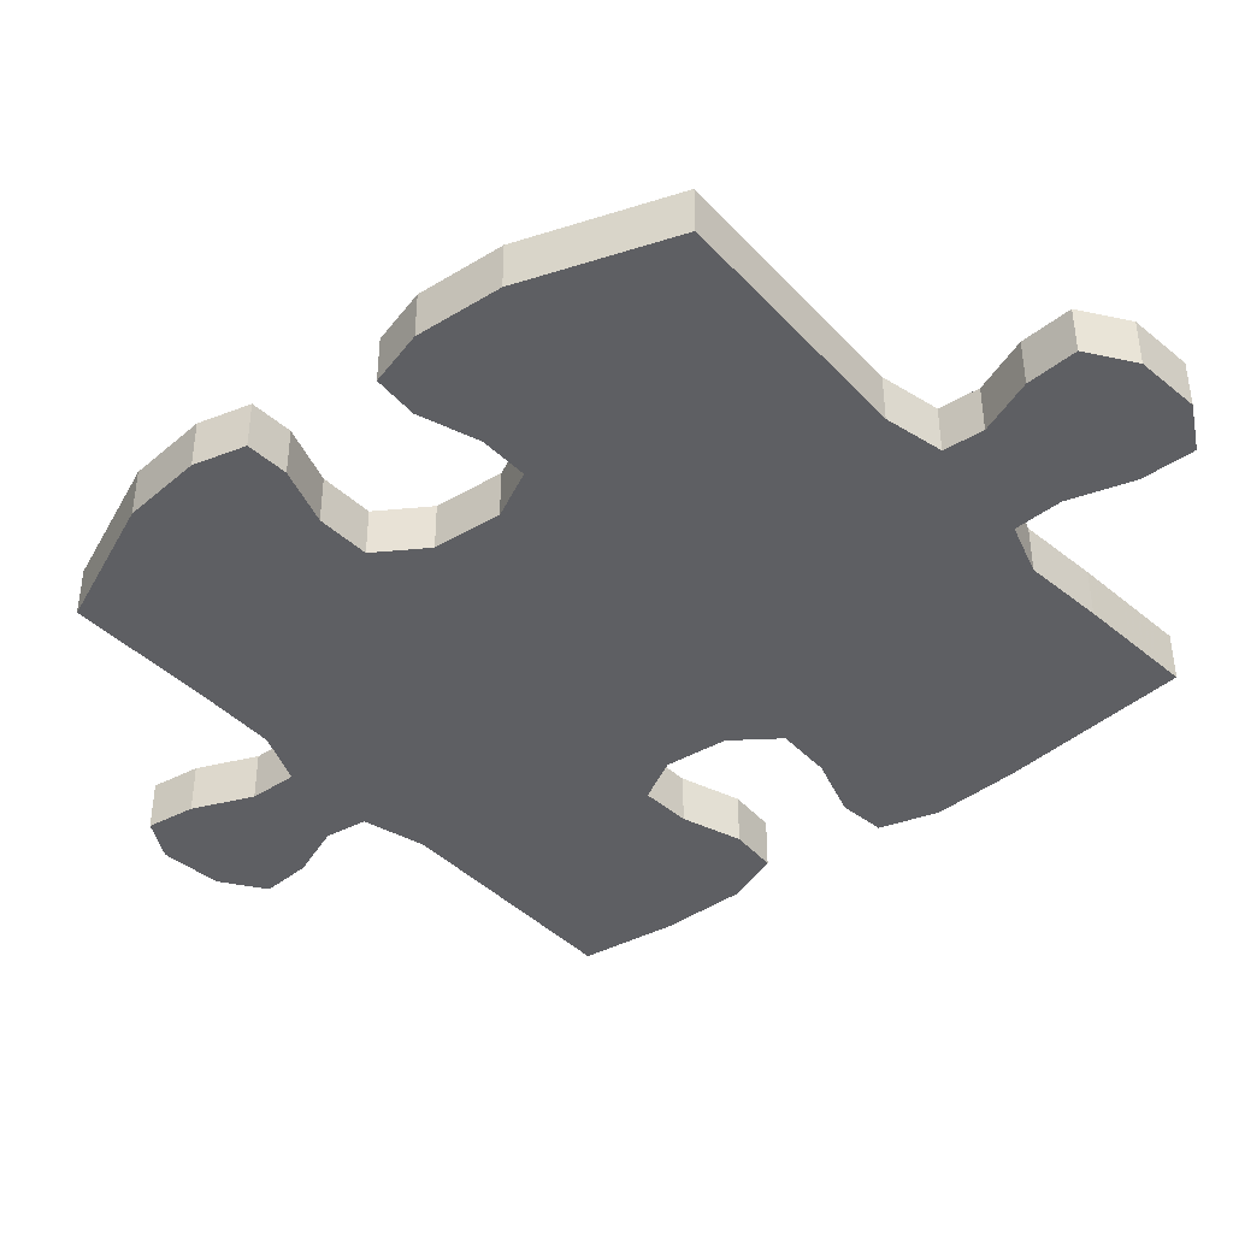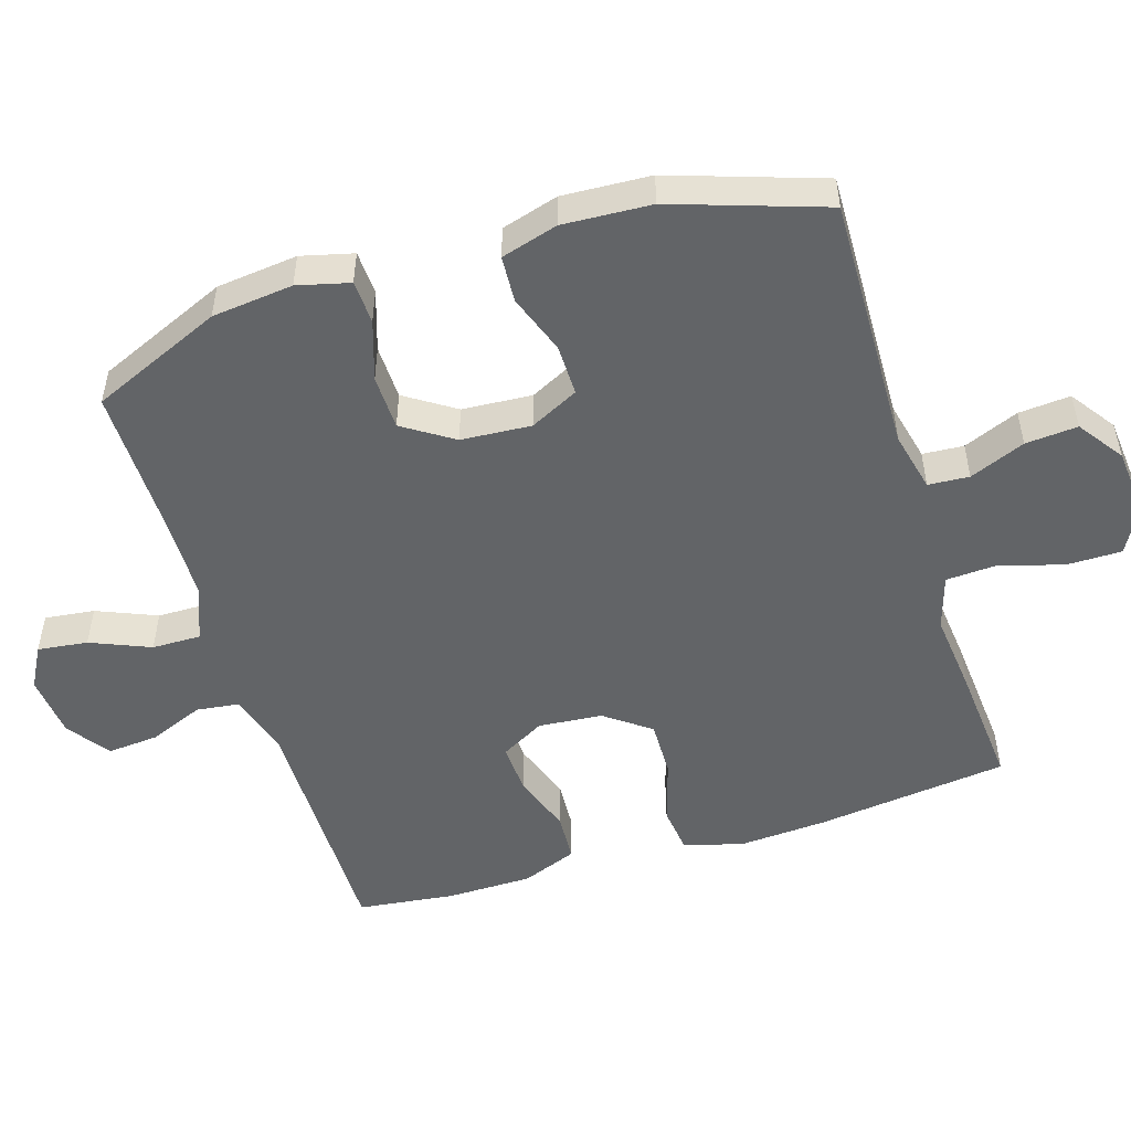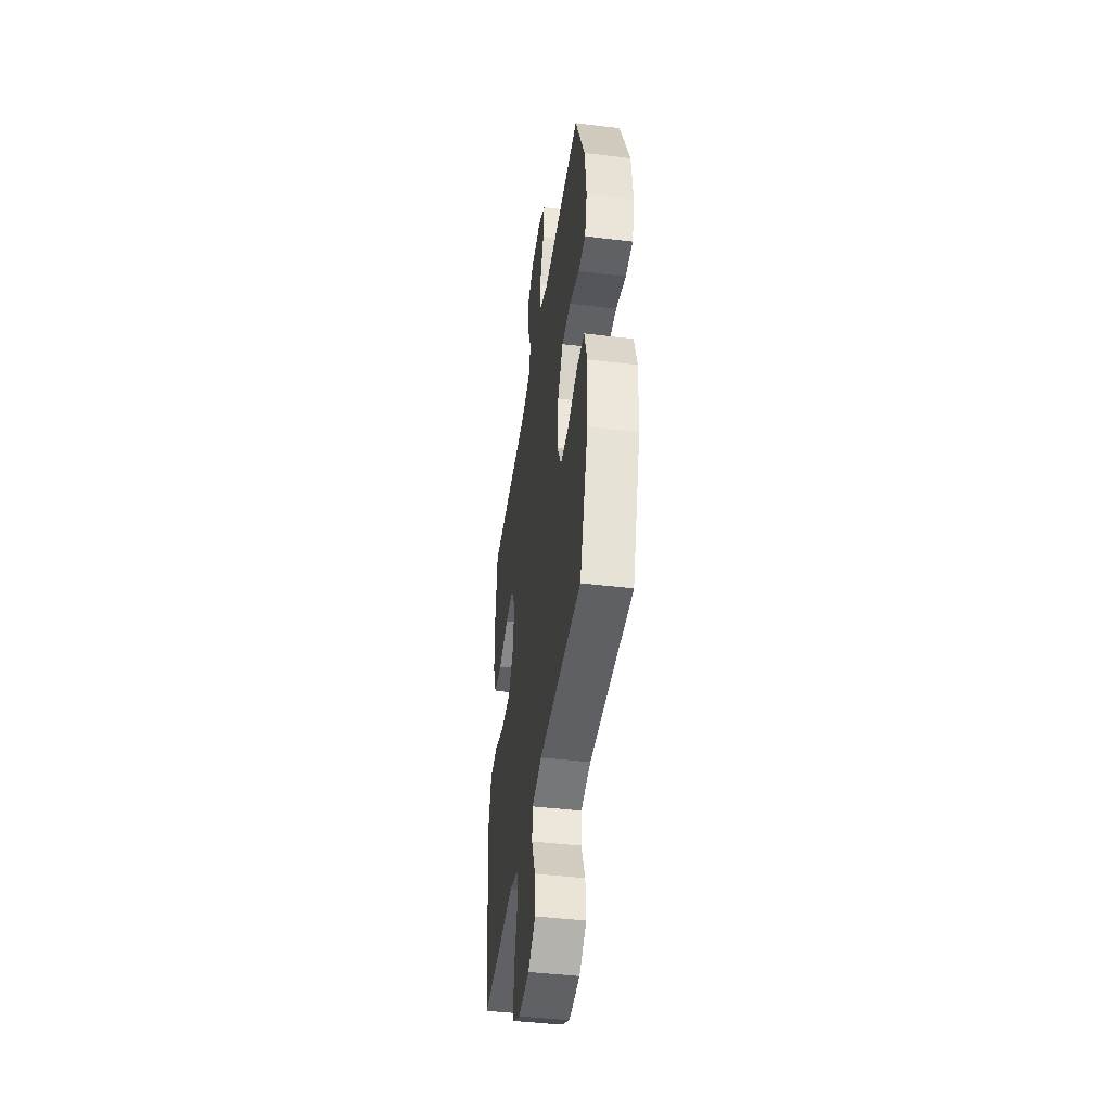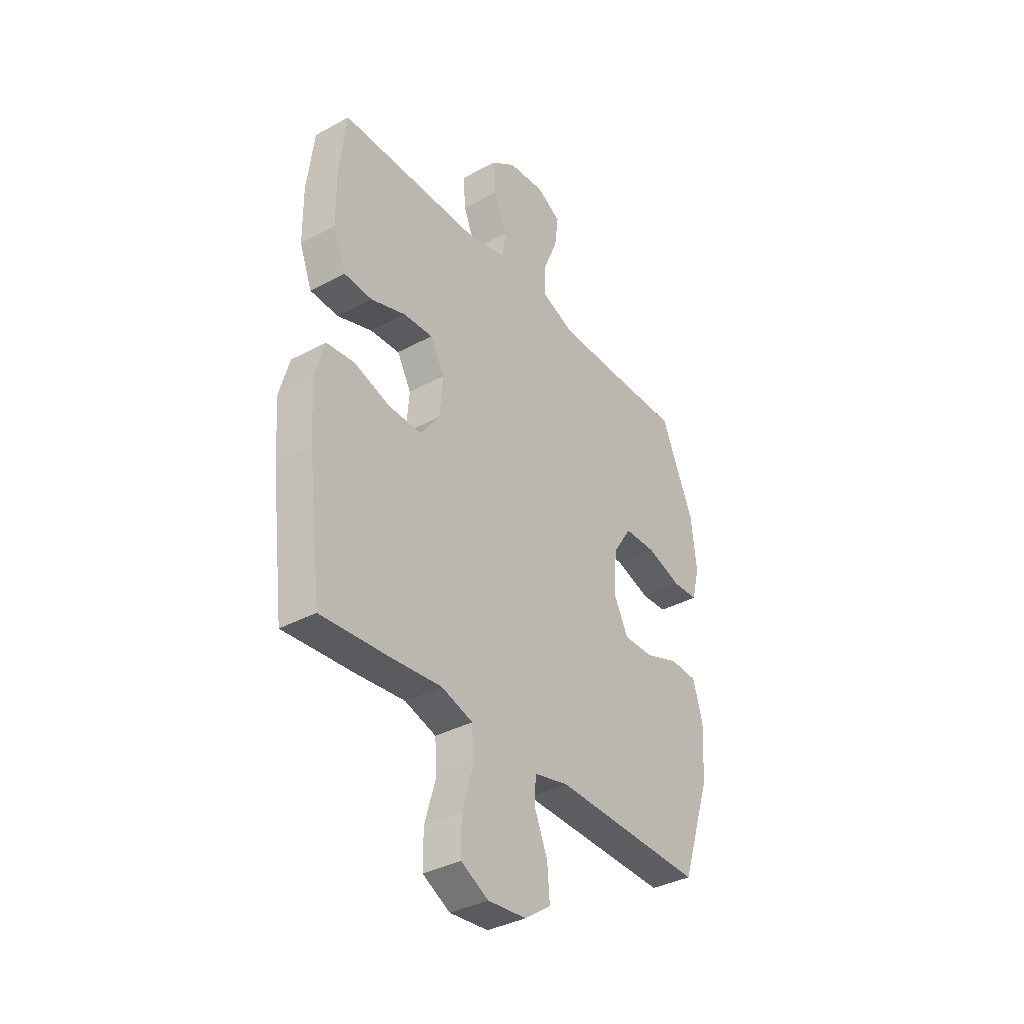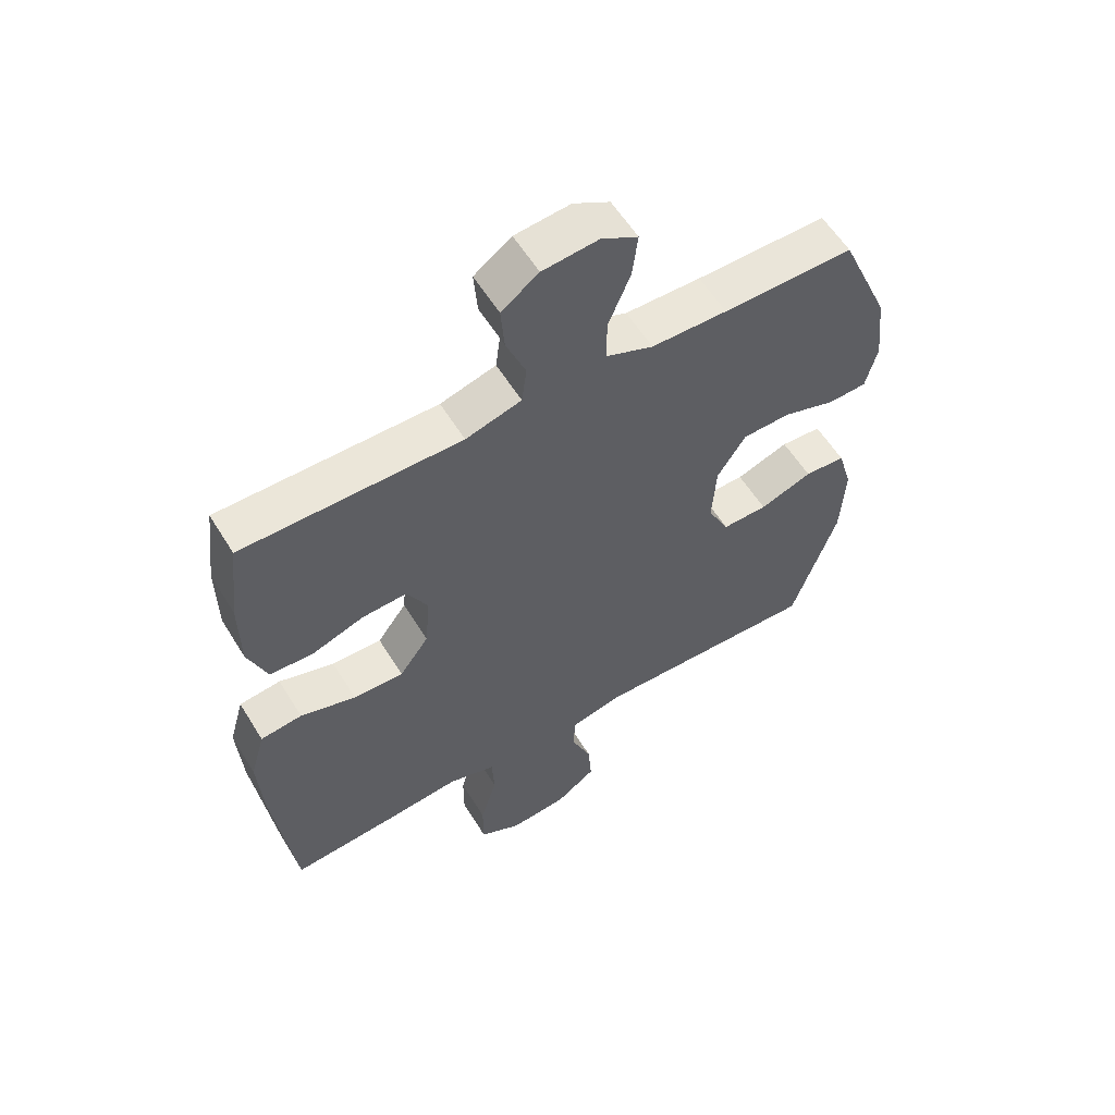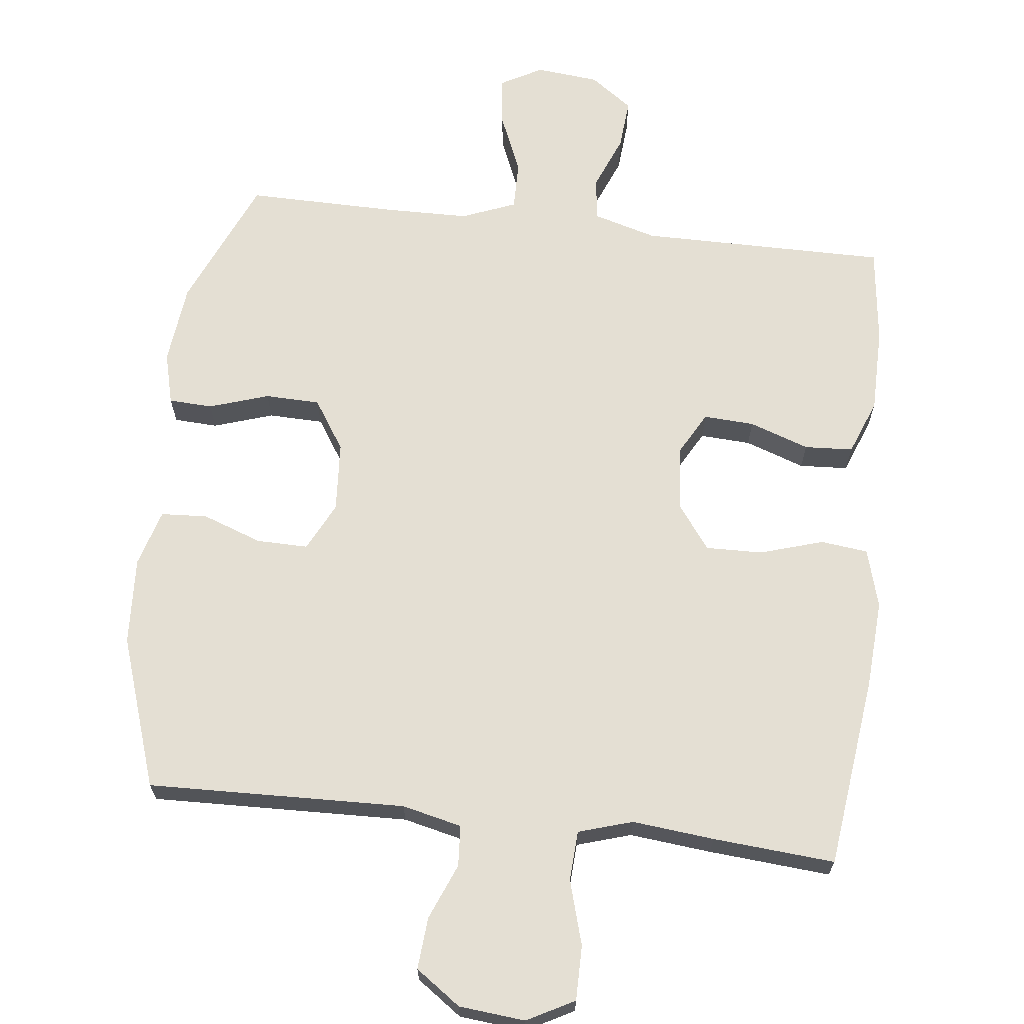
<metadata>
{"format":"obj","ext":"obj","renderer":"f3d","projection":"perspective","resolution":1024,"background":"white","views":[{"elev":-40.8,"azim":129.8,"up":"+Y"},{"elev":-51.1,"azim":107.3,"up":"+Y"},{"elev":-44.0,"azim":81.9,"up":"+Z"},{"elev":-36.3,"azim":-54.7,"up":"+Z"},{"elev":57.8,"azim":-31.3,"up":"+Z"},{"elev":66.7,"azim":-173.4,"up":"+Y"}]}
</metadata>
<code>
v -0.5 0.07 0.5
v -0.143 0.07 0.499
v -0.052 0.07 0.525
v -0.044 0.07 0.587
v -0.076 0.07 0.666
v -0.082 0.07 0.739
v -0.021 0.07 0.783
v 0.07 0.07 0.792
v 0.13 0.07 0.759
v 0.121 0.07 0.687
v 0.085 0.07 0.601
v 0.084 0.07 0.531
v 0.162 0.07 0.5
v 0.286 0.07 0.498
v 0.5 0.07 0.5
v 0.582 0.07 0.311
v 0.595 0.07 0.194
v 0.576 0.07 0.119
v 0.513 0.07 0.116
v 0.427 0.07 0.144
v 0.348 0.07 0.142
v 0.301 0.07 0.07
v 0.294 0.07 -0.031
v 0.329 0.07 -0.101
v 0.403 0.07 -0.1
v 0.489 0.07 -0.069
v 0.556 0.07 -0.073
v 0.58 0.07 -0.155
v 0.573 0.07 -0.282
v 0.5 0.07 -0.5
v 0.128 0.07 -0.489
v 0.042 0.07 -0.509
v 0.038 0.07 -0.568
v 0.071 0.07 -0.648
v 0.077 0.07 -0.723
v 0.012 0.07 -0.769
v -0.083 0.07 -0.778
v -0.151 0.07 -0.742
v -0.151 0.07 -0.663
v -0.124 0.07 -0.57
v -0.128 0.07 -0.498
v -0.206 0.07 -0.474
v -0.324 0.07 -0.486
v -0.5 0.07 -0.5
v -0.534 0.07 -0.223
v -0.542 0.07 -0.096
v -0.518 0.07 -0.011
v -0.45 0.07 -0.003
v -0.359 0.07 -0.031
v -0.277 0.07 -0.033
v -0.229 0.07 0.032
v -0.221 0.07 0.124
v -0.256 0.07 0.187
v -0.329 0.07 0.183
v -0.415 0.07 0.153
v -0.485 0.07 0.157
v -0.516 0.07 0.237
v -0.517 0.07 0.36
v -0.5 0 0.5
v -0.143 0 0.499
v -0.052 0 0.525
v -0.044 0 0.587
v -0.076 0 0.666
v -0.082 0 0.739
v -0.021 0 0.783
v 0.07 0 0.792
v 0.13 0 0.759
v 0.121 0 0.687
v 0.085 0 0.601
v 0.084 0 0.531
v 0.162 0 0.5
v 0.286 0 0.498
v 0.5 0 0.5
v 0.582 0 0.311
v 0.595 0 0.194
v 0.576 0 0.119
v 0.513 0 0.116
v 0.427 0 0.144
v 0.348 0 0.142
v 0.301 0 0.07
v 0.294 0 -0.031
v 0.329 0 -0.101
v 0.403 0 -0.1
v 0.489 0 -0.069
v 0.556 0 -0.073
v 0.58 0 -0.155
v 0.573 0 -0.282
v 0.5 0 -0.5
v 0.128 0 -0.489
v 0.042 0 -0.509
v 0.038 0 -0.568
v 0.071 0 -0.648
v 0.077 0 -0.723
v 0.012 0 -0.769
v -0.083 0 -0.778
v -0.151 0 -0.742
v -0.151 0 -0.663
v -0.124 0 -0.57
v -0.128 0 -0.498
v -0.206 0 -0.474
v -0.324 0 -0.486
v -0.5 0 -0.5
v -0.534 0 -0.223
v -0.542 0 -0.096
v -0.518 0 -0.011
v -0.45 0 -0.003
v -0.359 0 -0.031
v -0.277 0 -0.033
v -0.229 0 0.032
v -0.221 0 0.124
v -0.256 0 0.187
v -0.329 0 0.183
v -0.415 0 0.153
v -0.485 0 0.157
v -0.516 0 0.237
v -0.517 0 0.36
f 58 1 2
f 57 58 2
f 56 57 2
f 55 56 2
f 54 55 2
f 53 54 2 3
f 52 53 3
f 51 52 3
f 47 48 49
f 46 47 49
f 45 46 49
f 44 45 49
f 43 44 49
f 42 43 49
f 41 42 49 50
f 38 39 40
f 37 38 40
f 36 37 40
f 35 36 40
f 34 35 40
f 33 34 40
f 32 33 40 41
f 41 50 51
f 32 41 51
f 31 32 51
f 29 30 31
f 28 29 31
f 27 28 31
f 26 27 31
f 25 26 31
f 18 19 20
f 17 18 20
f 16 17 20
f 15 16 20
f 14 15 20
f 13 14 20 21
f 12 13 21 22
f 9 10 11
f 8 9 11
f 7 8 11
f 6 7 11
f 5 6 11
f 4 5 11
f 3 4 11 12
f 12 22 23
f 3 12 23
f 51 3 23
f 24 25 31
f 23 24 31 51
f 60 59 116
f 60 116 115
f 60 115 114
f 60 114 113
f 60 113 112
f 61 60 112 111
f 61 111 110
f 61 110 109
f 107 106 105
f 107 105 104
f 107 104 103
f 107 103 102
f 107 102 101
f 107 101 100
f 108 107 100 99
f 98 97 96
f 98 96 95
f 98 95 94
f 98 94 93
f 98 93 92
f 98 92 91
f 99 98 91 90
f 109 108 99
f 109 99 90
f 109 90 89
f 89 88 87
f 89 87 86
f 89 86 85
f 89 85 84
f 89 84 83
f 78 77 76
f 78 76 75
f 78 75 74
f 78 74 73
f 78 73 72
f 79 78 72 71
f 80 79 71 70
f 69 68 67
f 69 67 66
f 69 66 65
f 69 65 64
f 69 64 63
f 69 63 62
f 70 69 62 61
f 81 80 70
f 81 70 61
f 81 61 109
f 89 83 82
f 109 89 82 81
f 1 59 60 2
f 2 60 61 3
f 3 61 62 4
f 4 62 63 5
f 5 63 64 6
f 6 64 65 7
f 7 65 66 8
f 8 66 67 9
f 9 67 68 10
f 10 68 69 11
f 11 69 70 12
f 12 70 71 13
f 13 71 72 14
f 14 72 73 15
f 15 73 74 16
f 16 74 75 17
f 17 75 76 18
f 18 76 77 19
f 19 77 78 20
f 20 78 79 21
f 21 79 80 22
f 22 80 81 23
f 23 81 82 24
f 24 82 83 25
f 25 83 84 26
f 26 84 85 27
f 27 85 86 28
f 28 86 87 29
f 29 87 88 30
f 30 88 89 31
f 31 89 90 32
f 32 90 91 33
f 33 91 92 34
f 34 92 93 35
f 35 93 94 36
f 36 94 95 37
f 37 95 96 38
f 38 96 97 39
f 39 97 98 40
f 40 98 99 41
f 41 99 100 42
f 42 100 101 43
f 43 101 102 44
f 44 102 103 45
f 45 103 104 46
f 46 104 105 47
f 47 105 106 48
f 48 106 107 49
f 49 107 108 50
f 50 108 109 51
f 51 109 110 52
f 52 110 111 53
f 53 111 112 54
f 54 112 113 55
f 55 113 114 56
f 56 114 115 57
f 57 115 116 58
f 58 116 59 1

</code>
